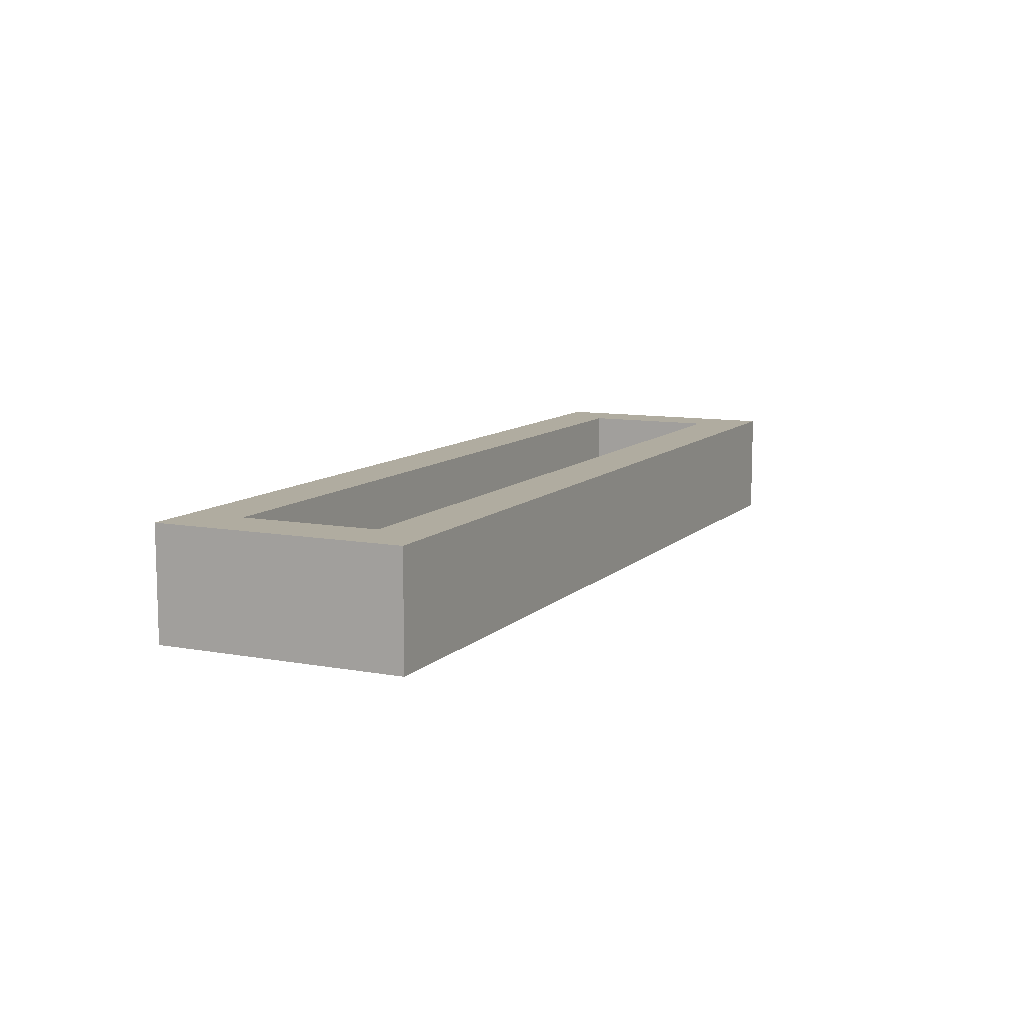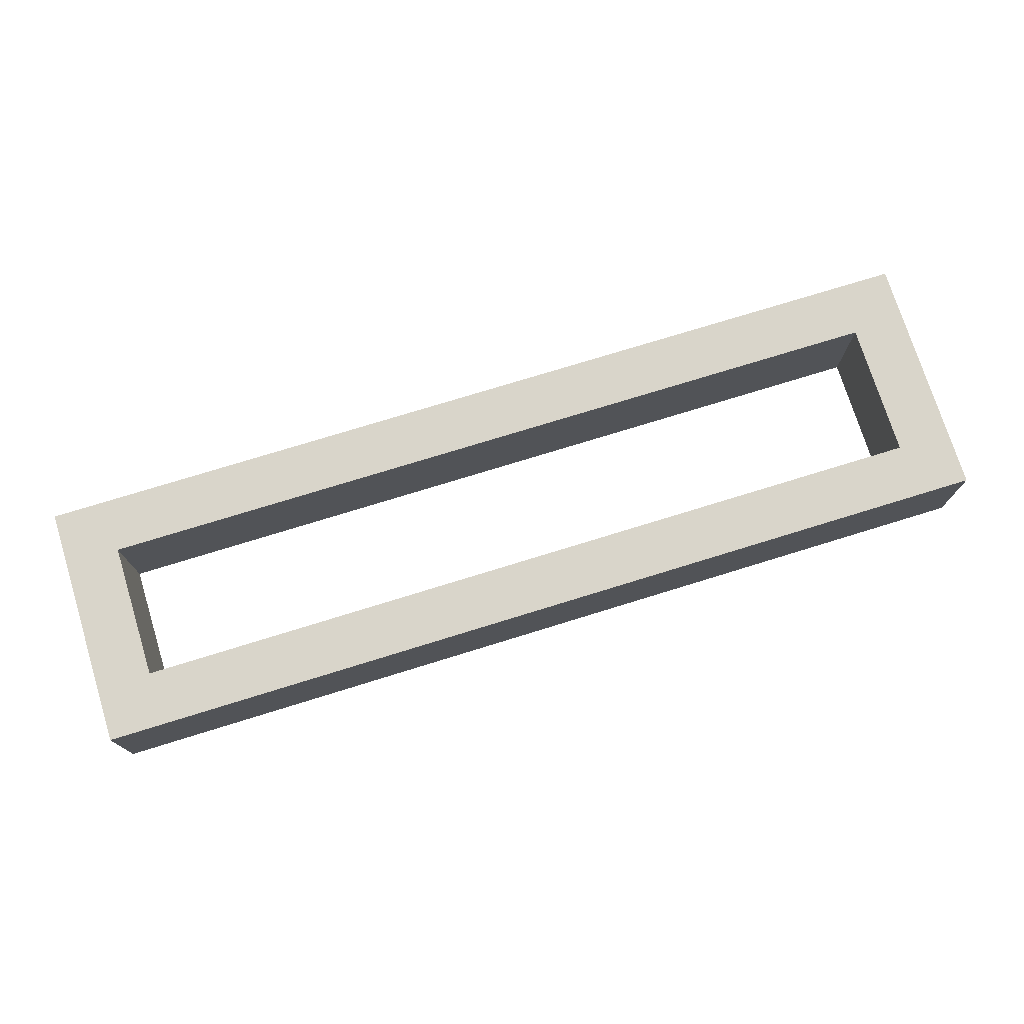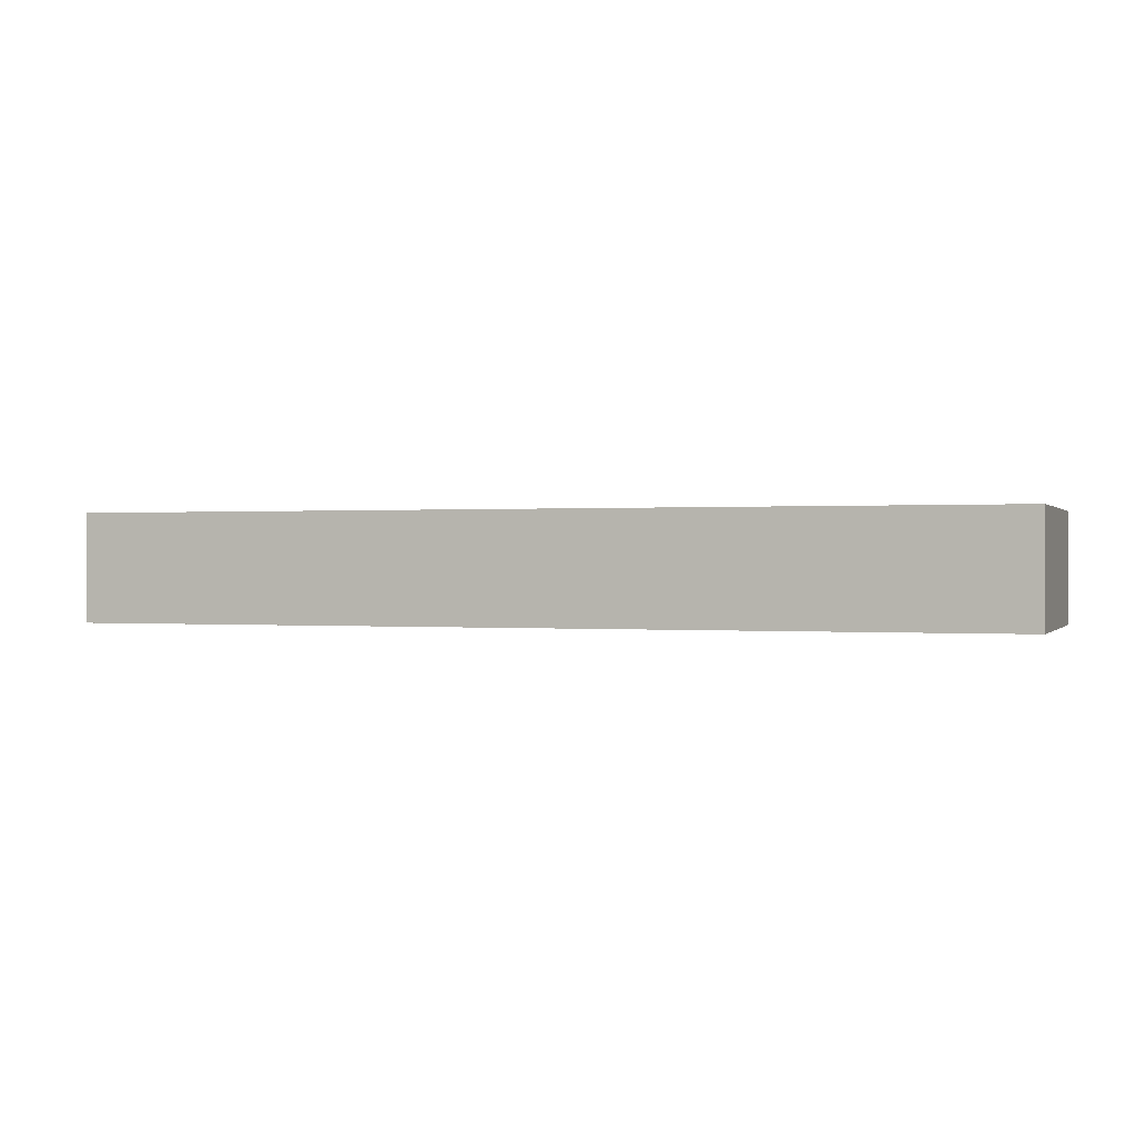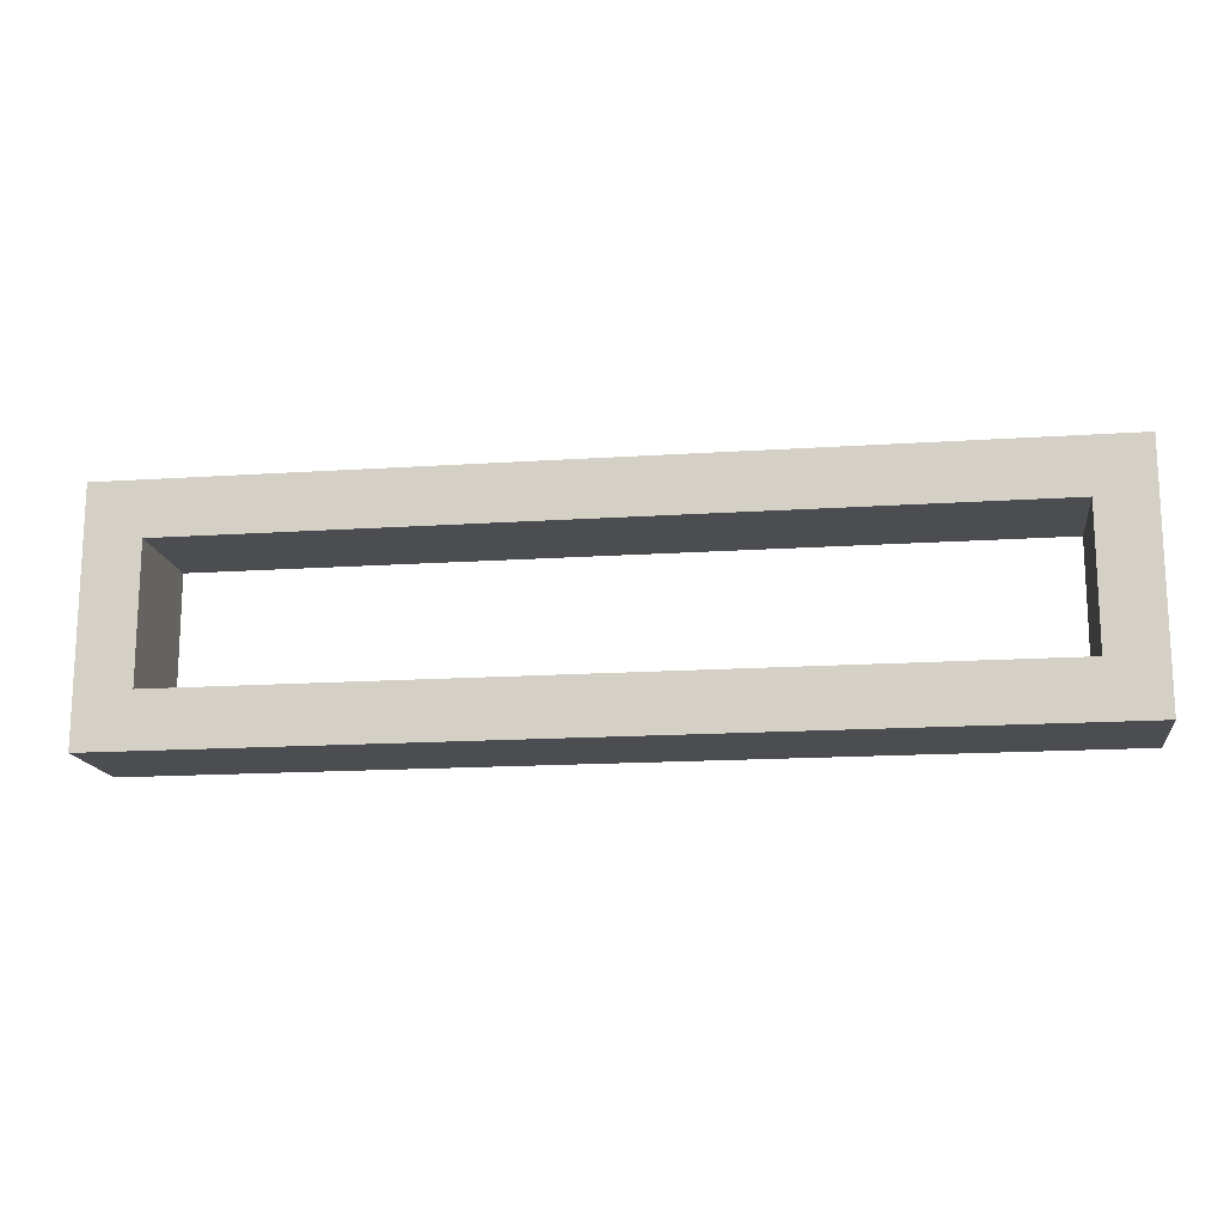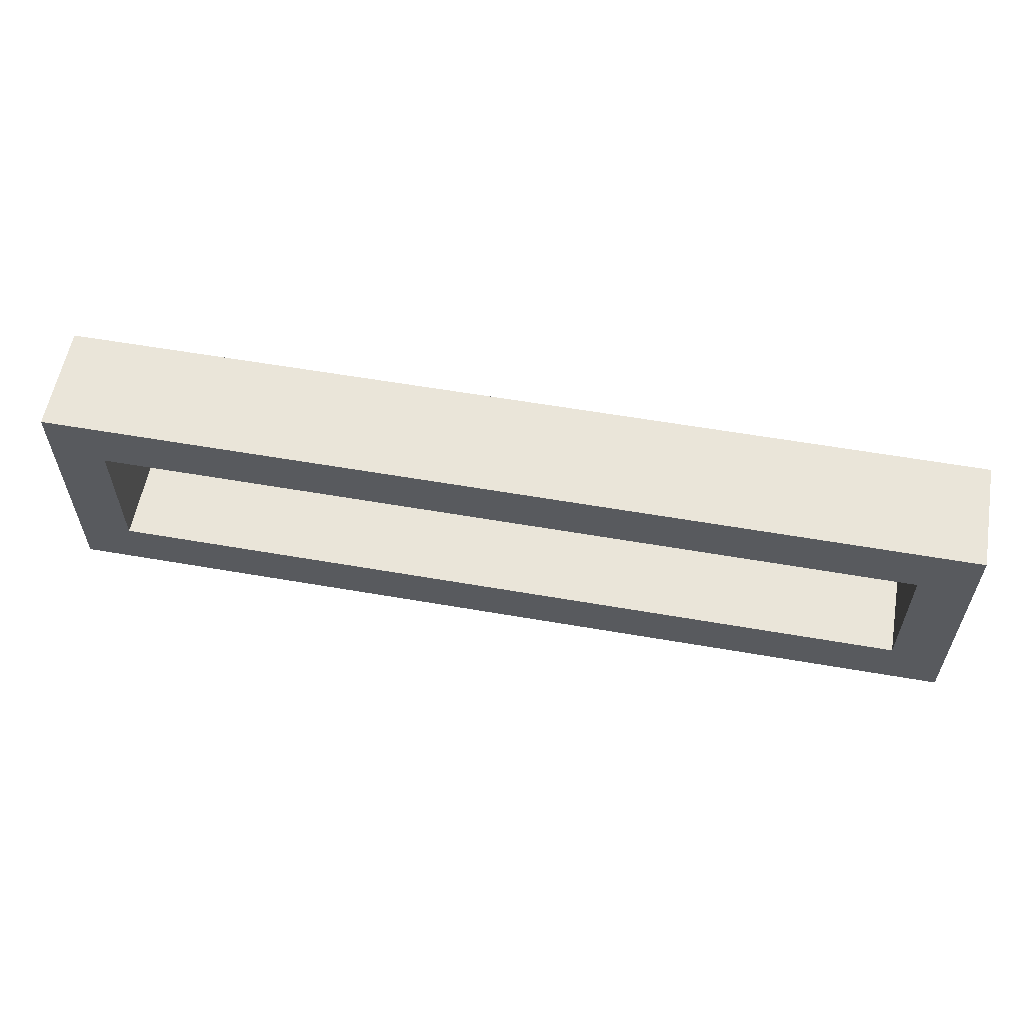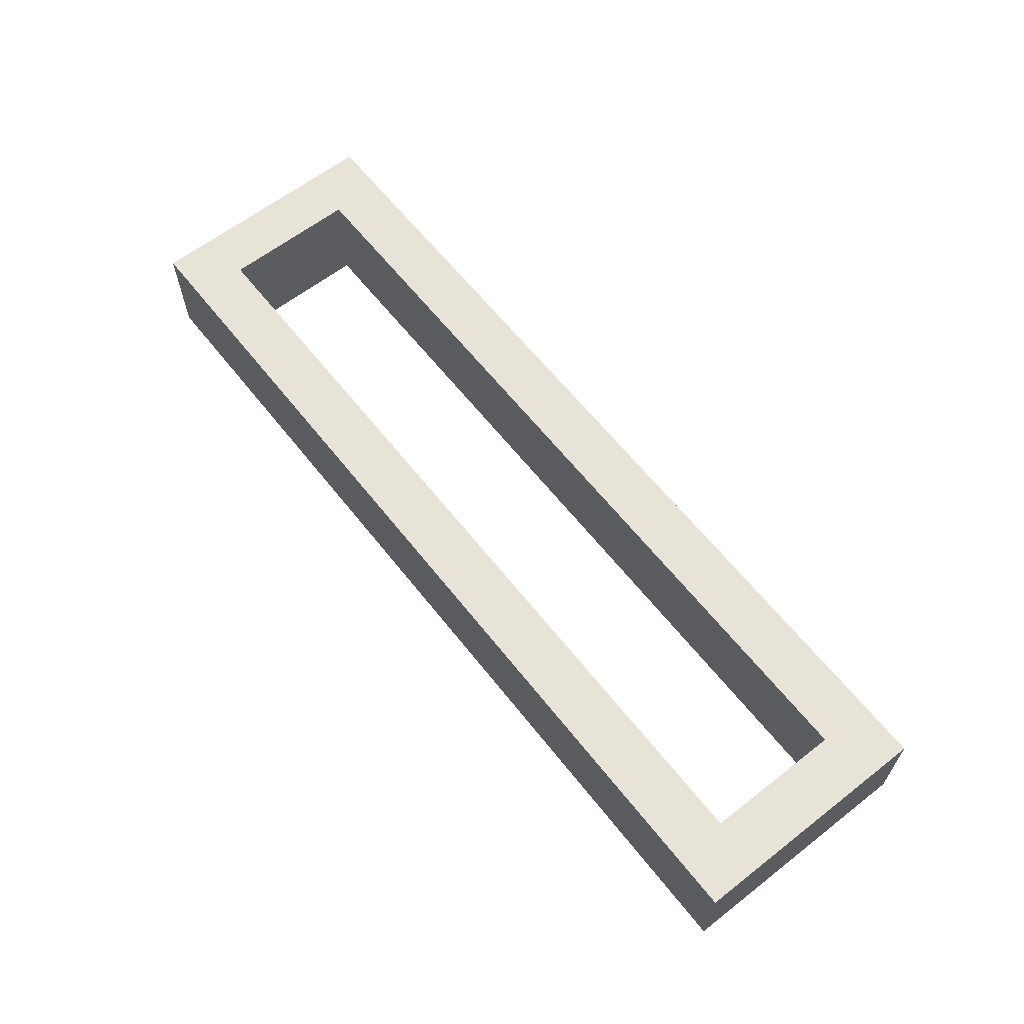
<metadata>
{"format":"obj","ext":"obj","renderer":"f3d","projection":"perspective","resolution":1024,"background":"white","views":[{"elev":9.9,"azim":115.4,"up":"+Y"},{"elev":74.7,"azim":-17.2,"up":"+Y"},{"elev":0.2,"azim":-161.1,"up":"+Y"},{"elev":-15.6,"azim":8.0,"up":"+Z"},{"elev":58.0,"azim":-169.8,"up":"+Z"},{"elev":62.6,"azim":51.8,"up":"+Y"}]}
</metadata>
<code>
o dd849e7a1996126be43897b28b9a30c7259bf9e89774ec9ad3291edd1029894
v 1030 80 -1355
v 1030 80 -1445
v 1030 120 -1445
v 1030 120 -1355
v 1370 80 -1355
v 1370 120 -1355
v 1050 80 -1425
v 1050 80 -1375
v 1350 80 -1375
v 1370 80 -1445
v 1350 80 -1425
v 1370 120 -1445
v 1350 120 -1375
v 1350 120 -1425
v 1050 120 -1425
v 1050 120 -1375
f 3 2 1
f 4 3 1
f 4 1 5
f 6 4 5
f 1 2 7
f 8 1 7
f 5 1 9
f 1 8 9
f 9 11 10
f 5 9 10
f 7 2 10
f 11 7 10
f 10 2 3
f 10 3 12
f 13 6 12
f 13 12 14
f 15 12 3
f 15 14 12
f 4 16 15
f 4 15 3
f 4 6 13
f 4 13 16
f 12 6 10
f 6 5 10
f 9 8 16
f 9 16 13
f 8 7 15
f 8 15 16
f 11 9 13
f 11 13 14
f 7 11 14
f 7 14 15

</code>
